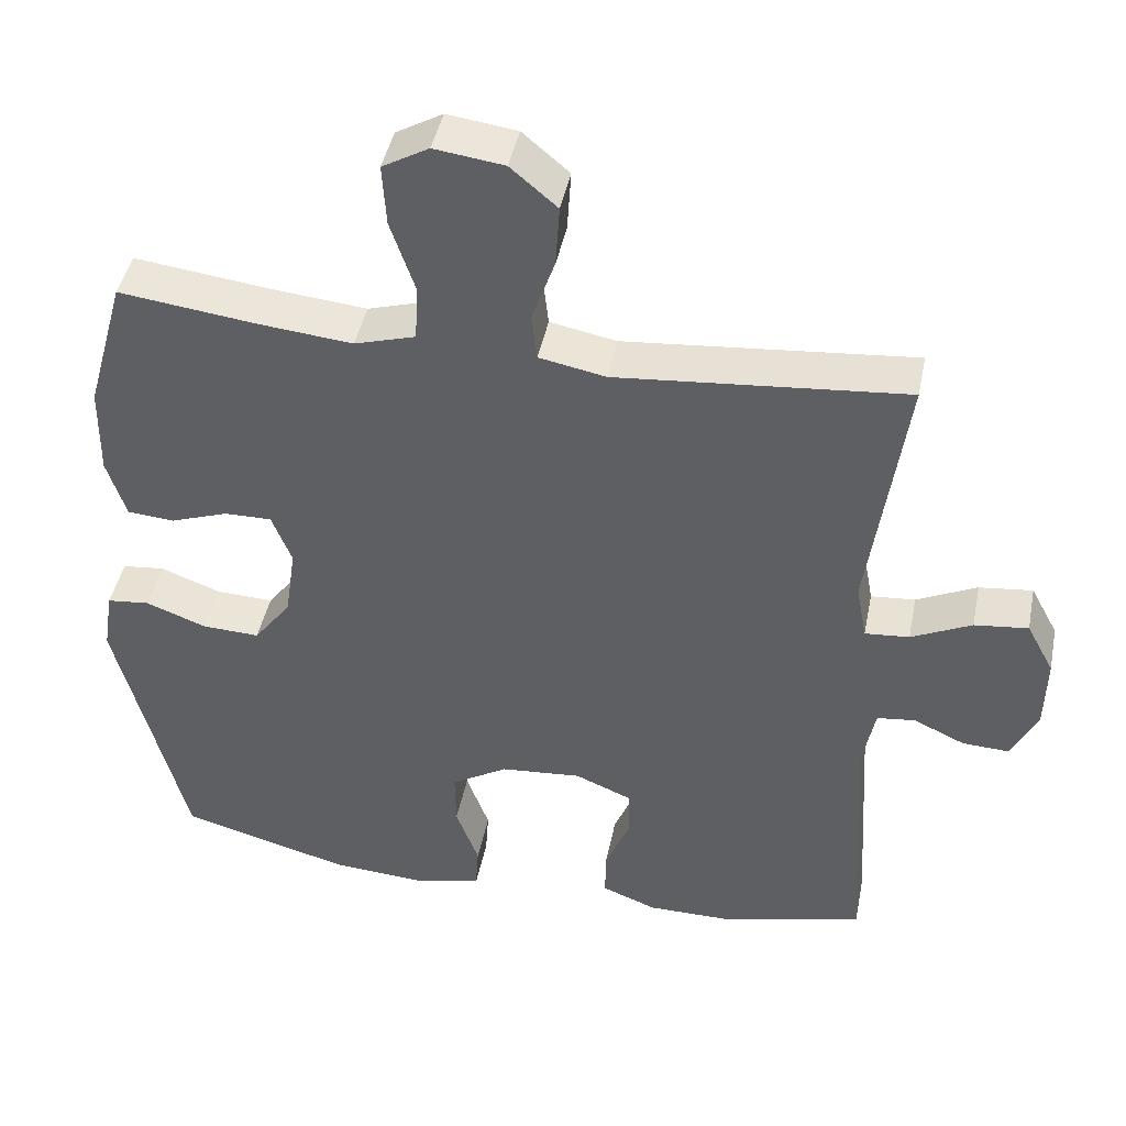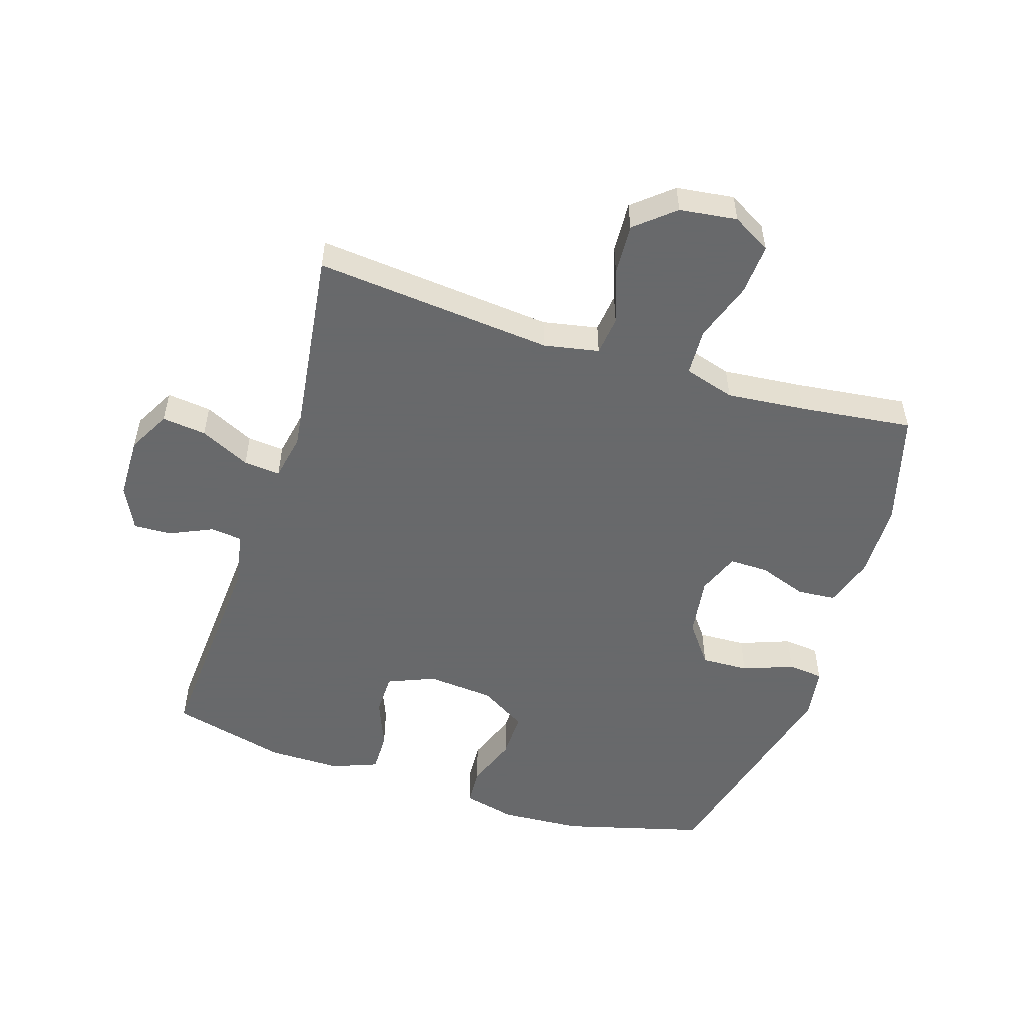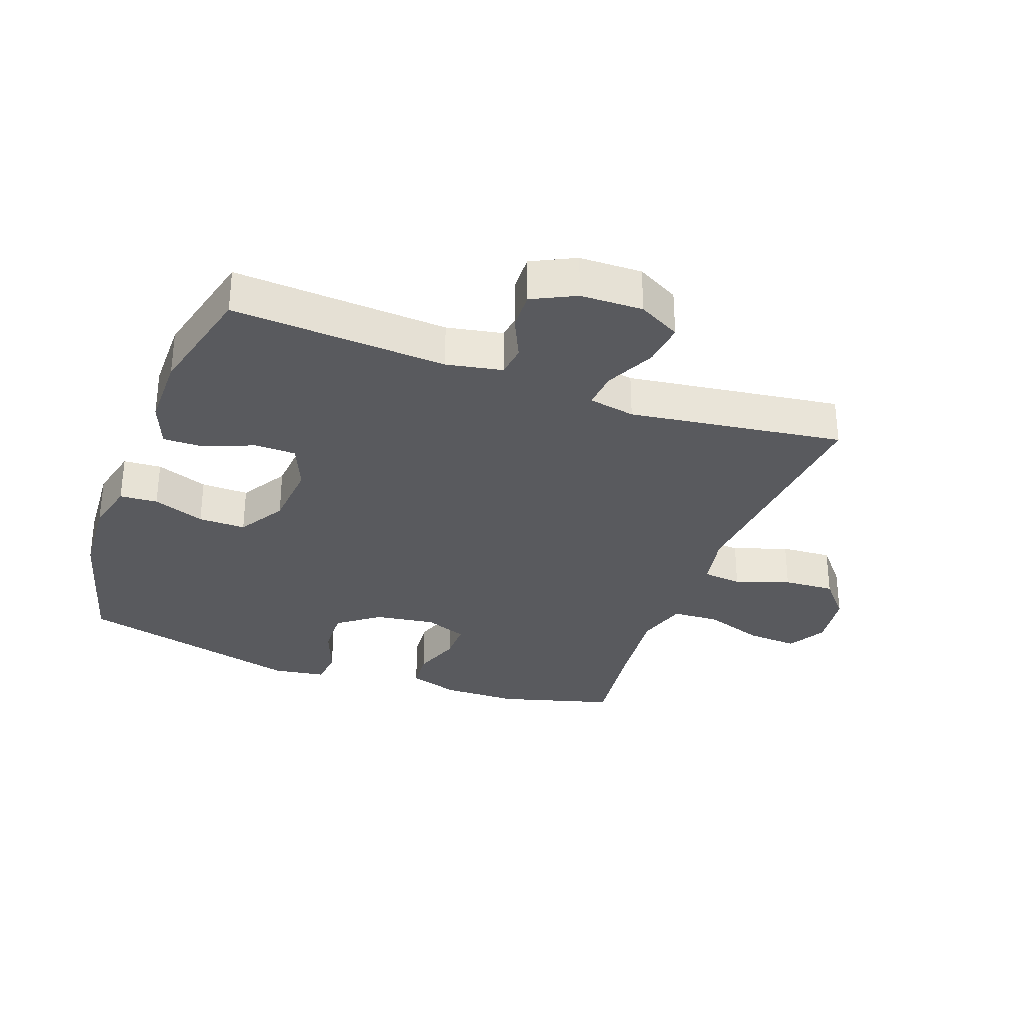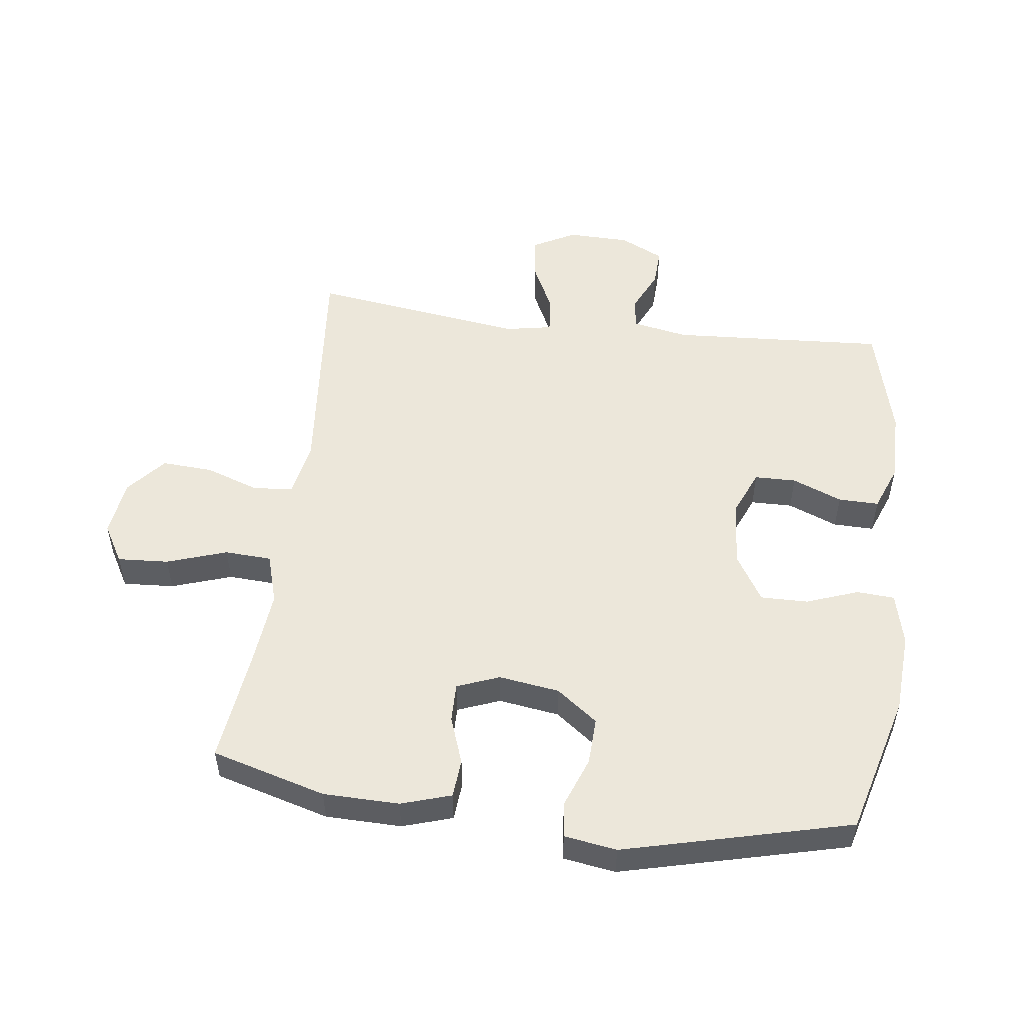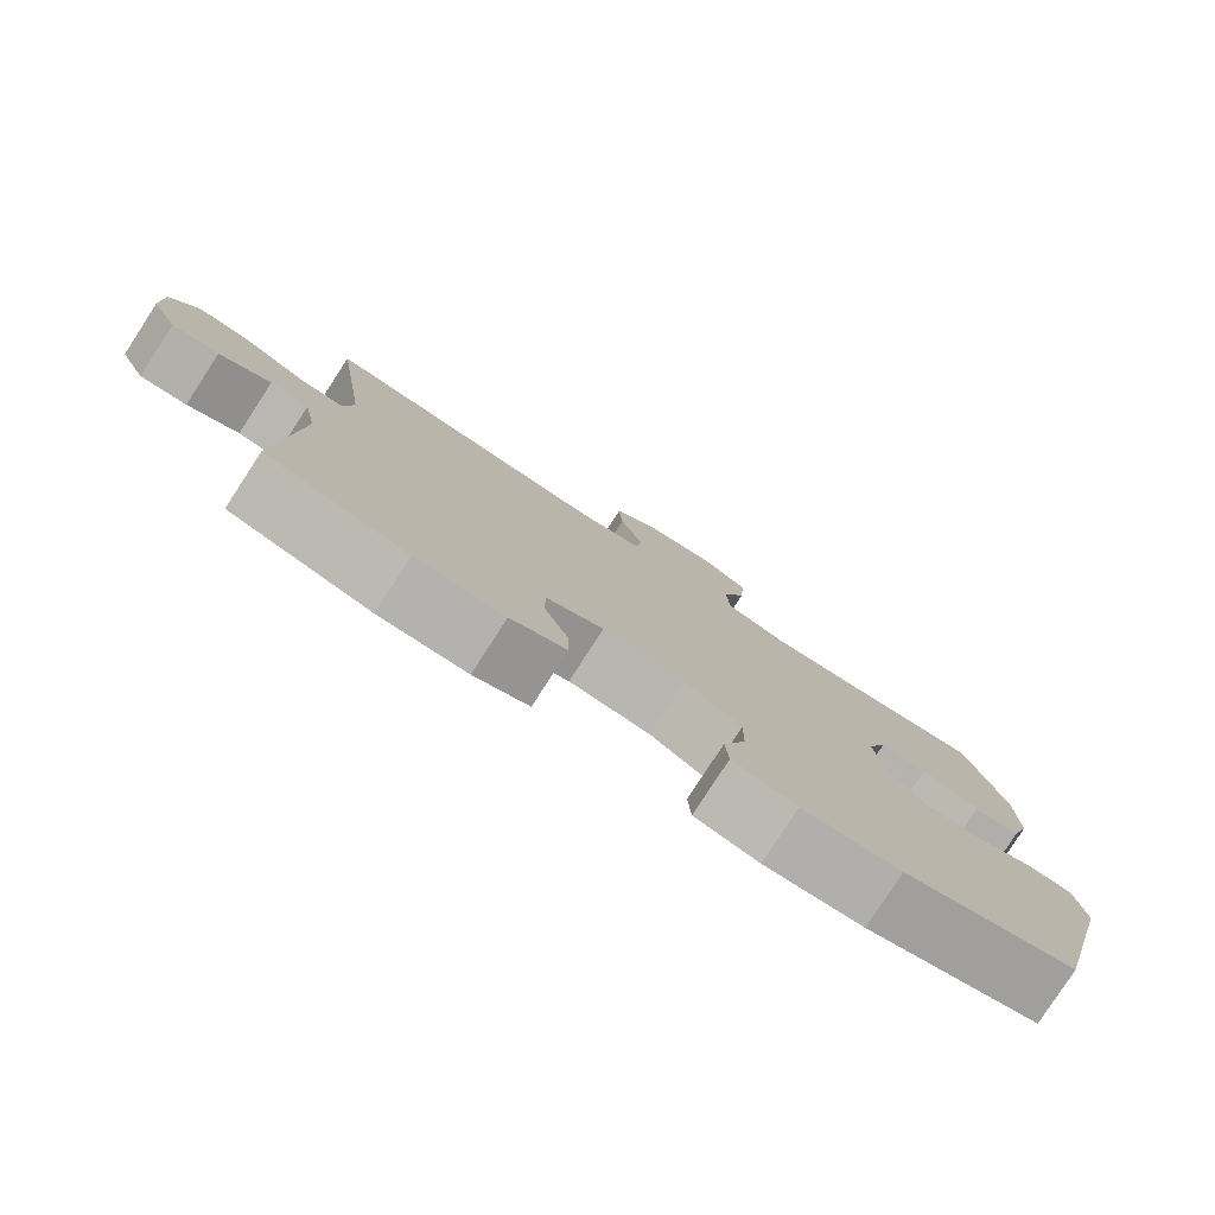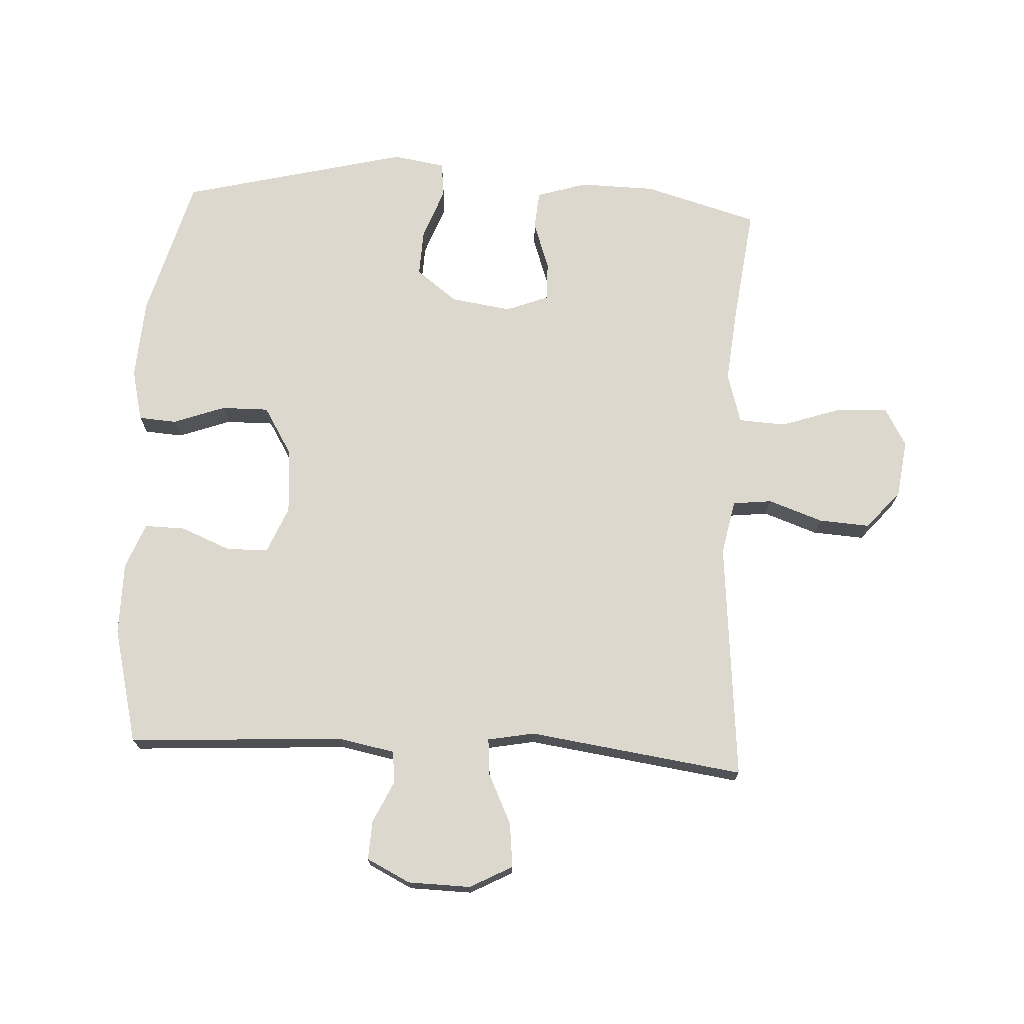
<metadata>
{"format":"obj","ext":"obj","renderer":"f3d","projection":"perspective","resolution":1024,"background":"white","views":[{"elev":44.2,"azim":-168.7,"up":"+Z"},{"elev":-52.6,"azim":-17.8,"up":"+Y"},{"elev":-31.7,"azim":-110.1,"up":"+Y"},{"elev":52.1,"azim":97.3,"up":"+Y"},{"elev":-79.8,"azim":-33.0,"up":"+Z"},{"elev":72.3,"azim":-86.9,"up":"+Y"}]}
</metadata>
<code>
v -0.5 0.07 -0.5
v -0.479 0.07 -0.159
v -0.496 0.07 -0.07
v -0.546 0.07 -0.064
v -0.613 0.07 -0.095
v -0.674 0.07 -0.098
v -0.708 0.07 -0.029
v -0.71 0.07 0.07
v -0.674 0.07 0.137
v -0.604 0.07 0.129
v -0.525 0.07 0.091
v -0.467 0.07 0.086
v -0.453 0.07 0.16
v -0.5 0.07 0.5
v -0.122 0.07 0.465
v -0.035 0.07 0.482
v -0.028 0.07 0.544
v -0.058 0.07 0.63
v -0.063 0.07 0.711
v -0.002 0.07 0.763
v 0.089 0.07 0.775
v 0.15 0.07 0.74
v 0.145 0.07 0.659
v 0.113 0.07 0.564
v 0.117 0.07 0.49
v 0.197 0.07 0.466
v 0.321 0.07 0.478
v 0.5 0.07 0.5
v 0.551 0.07 0.319
v 0.553 0.07 0.199
v 0.528 0.07 0.12
v 0.467 0.07 0.115
v 0.391 0.07 0.142
v 0.329 0.07 0.143
v 0.303 0.07 0.076
v 0.317 0.07 -0.02
v 0.366 0.07 -0.085
v 0.441 0.07 -0.082
v 0.521 0.07 -0.052
v 0.577 0.07 -0.058
v 0.59 0.07 -0.141
v 0.5 0.07 -0.5
v 0.276 0.07 -0.561
v 0.148 0.07 -0.569
v 0.065 0.07 -0.549
v 0.061 0.07 -0.489
v 0.091 0.07 -0.407
v 0.092 0.07 -0.332
v 0.018 0.07 -0.287
v -0.088 0.07 -0.278
v -0.162 0.07 -0.309
v -0.163 0.07 -0.375
v -0.131 0.07 -0.454
v -0.13 0.07 -0.518
v -0.202 0.07 -0.546
v -0.317 0.07 -0.546
v -0.5 0 -0.5
v -0.479 0 -0.159
v -0.496 0 -0.07
v -0.546 0 -0.064
v -0.613 0 -0.095
v -0.674 0 -0.098
v -0.708 0 -0.029
v -0.71 0 0.07
v -0.674 0 0.137
v -0.604 0 0.129
v -0.525 0 0.091
v -0.467 0 0.086
v -0.453 0 0.16
v -0.5 0 0.5
v -0.122 0 0.465
v -0.035 0 0.482
v -0.028 0 0.544
v -0.058 0 0.63
v -0.063 0 0.711
v -0.002 0 0.763
v 0.089 0 0.775
v 0.15 0 0.74
v 0.145 0 0.659
v 0.113 0 0.564
v 0.117 0 0.49
v 0.197 0 0.466
v 0.321 0 0.478
v 0.5 0 0.5
v 0.551 0 0.319
v 0.553 0 0.199
v 0.528 0 0.12
v 0.467 0 0.115
v 0.391 0 0.142
v 0.329 0 0.143
v 0.303 0 0.076
v 0.317 0 -0.02
v 0.366 0 -0.085
v 0.441 0 -0.082
v 0.521 0 -0.052
v 0.577 0 -0.058
v 0.59 0 -0.141
v 0.5 0 -0.5
v 0.276 0 -0.561
v 0.148 0 -0.569
v 0.065 0 -0.549
v 0.061 0 -0.489
v 0.091 0 -0.407
v 0.092 0 -0.332
v 0.018 0 -0.287
v -0.088 0 -0.278
v -0.162 0 -0.309
v -0.163 0 -0.375
v -0.131 0 -0.454
v -0.13 0 -0.518
v -0.202 0 -0.546
v -0.317 0 -0.546
f 56 1 2
f 55 56 2
f 54 55 2
f 53 54 2
f 52 53 2
f 51 52 2 3
f 50 51 3
f 49 50 3
f 45 46 47
f 44 45 47
f 43 44 47
f 42 43 47
f 41 42 47
f 40 41 47
f 39 40 47
f 38 39 47
f 37 38 47 48
f 36 37 48 49
f 31 32 33
f 30 31 33
f 29 30 33
f 28 29 33
f 27 28 33
f 26 27 33 34
f 25 26 34 35
f 22 23 24
f 21 22 24
f 20 21 24
f 19 20 24
f 18 19 24
f 17 18 24
f 16 17 24 25
f 36 49 3
f 35 36 3
f 25 35 3
f 16 25 3
f 15 16 3
f 9 10 11
f 8 9 11
f 7 8 11
f 6 7 11
f 5 6 11
f 4 5 11
f 4 11 12
f 3 4 12
f 15 3 12 13
f 13 14 15
f 58 57 112
f 58 112 111
f 58 111 110
f 58 110 109
f 58 109 108
f 59 58 108 107
f 59 107 106
f 59 106 105
f 103 102 101
f 103 101 100
f 103 100 99
f 103 99 98
f 103 98 97
f 103 97 96
f 103 96 95
f 103 95 94
f 104 103 94 93
f 105 104 93 92
f 89 88 87
f 89 87 86
f 89 86 85
f 89 85 84
f 89 84 83
f 90 89 83 82
f 91 90 82 81
f 80 79 78
f 80 78 77
f 80 77 76
f 80 76 75
f 80 75 74
f 80 74 73
f 81 80 73 72
f 59 105 92
f 59 92 91
f 59 91 81
f 59 81 72
f 59 72 71
f 67 66 65
f 67 65 64
f 67 64 63
f 67 63 62
f 67 62 61
f 67 61 60
f 68 67 60
f 68 60 59
f 69 68 59 71
f 71 70 69
f 1 57 58 2
f 2 58 59 3
f 3 59 60 4
f 4 60 61 5
f 5 61 62 6
f 6 62 63 7
f 7 63 64 8
f 8 64 65 9
f 9 65 66 10
f 10 66 67 11
f 11 67 68 12
f 12 68 69 13
f 13 69 70 14
f 14 70 71 15
f 15 71 72 16
f 16 72 73 17
f 17 73 74 18
f 18 74 75 19
f 19 75 76 20
f 20 76 77 21
f 21 77 78 22
f 22 78 79 23
f 23 79 80 24
f 24 80 81 25
f 25 81 82 26
f 26 82 83 27
f 27 83 84 28
f 28 84 85 29
f 29 85 86 30
f 30 86 87 31
f 31 87 88 32
f 32 88 89 33
f 33 89 90 34
f 34 90 91 35
f 35 91 92 36
f 36 92 93 37
f 37 93 94 38
f 38 94 95 39
f 39 95 96 40
f 40 96 97 41
f 41 97 98 42
f 42 98 99 43
f 43 99 100 44
f 44 100 101 45
f 45 101 102 46
f 46 102 103 47
f 47 103 104 48
f 48 104 105 49
f 49 105 106 50
f 50 106 107 51
f 51 107 108 52
f 52 108 109 53
f 53 109 110 54
f 54 110 111 55
f 55 111 112 56
f 56 112 57 1

</code>
